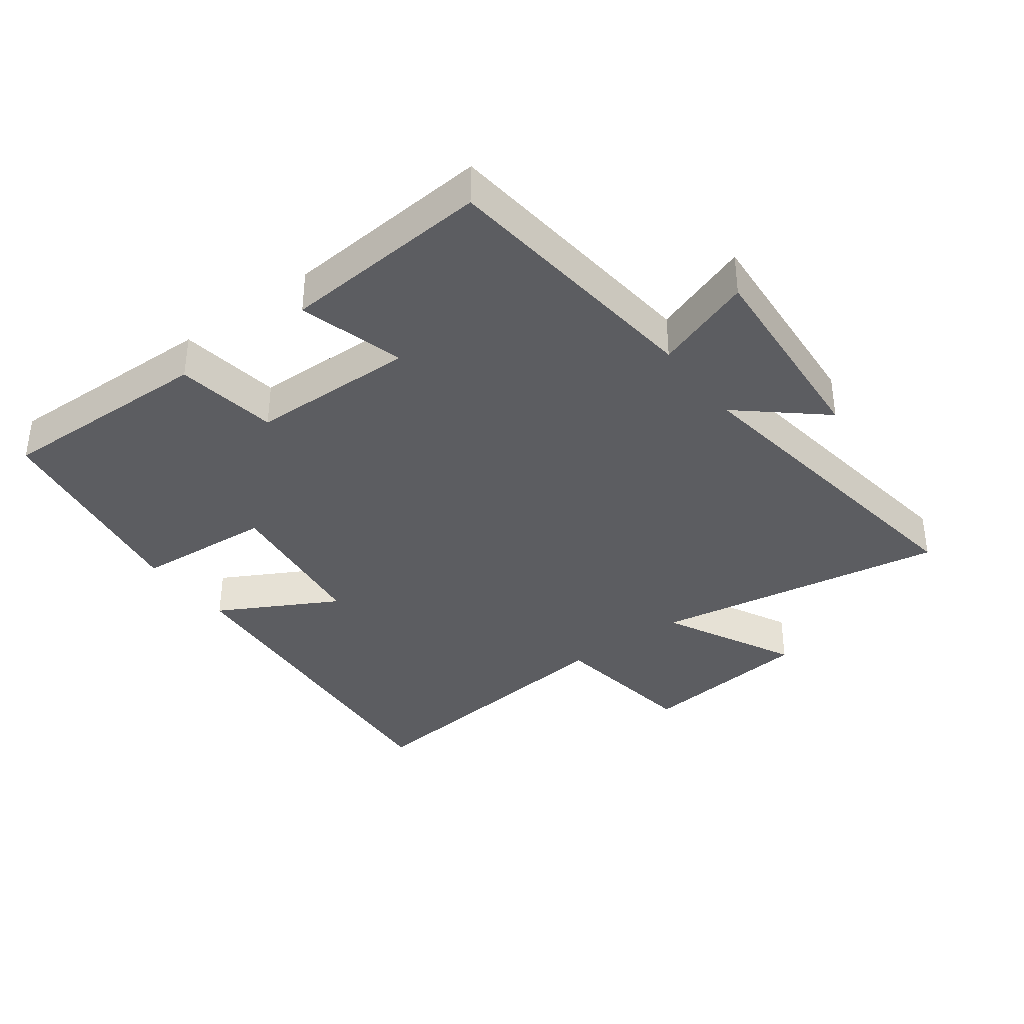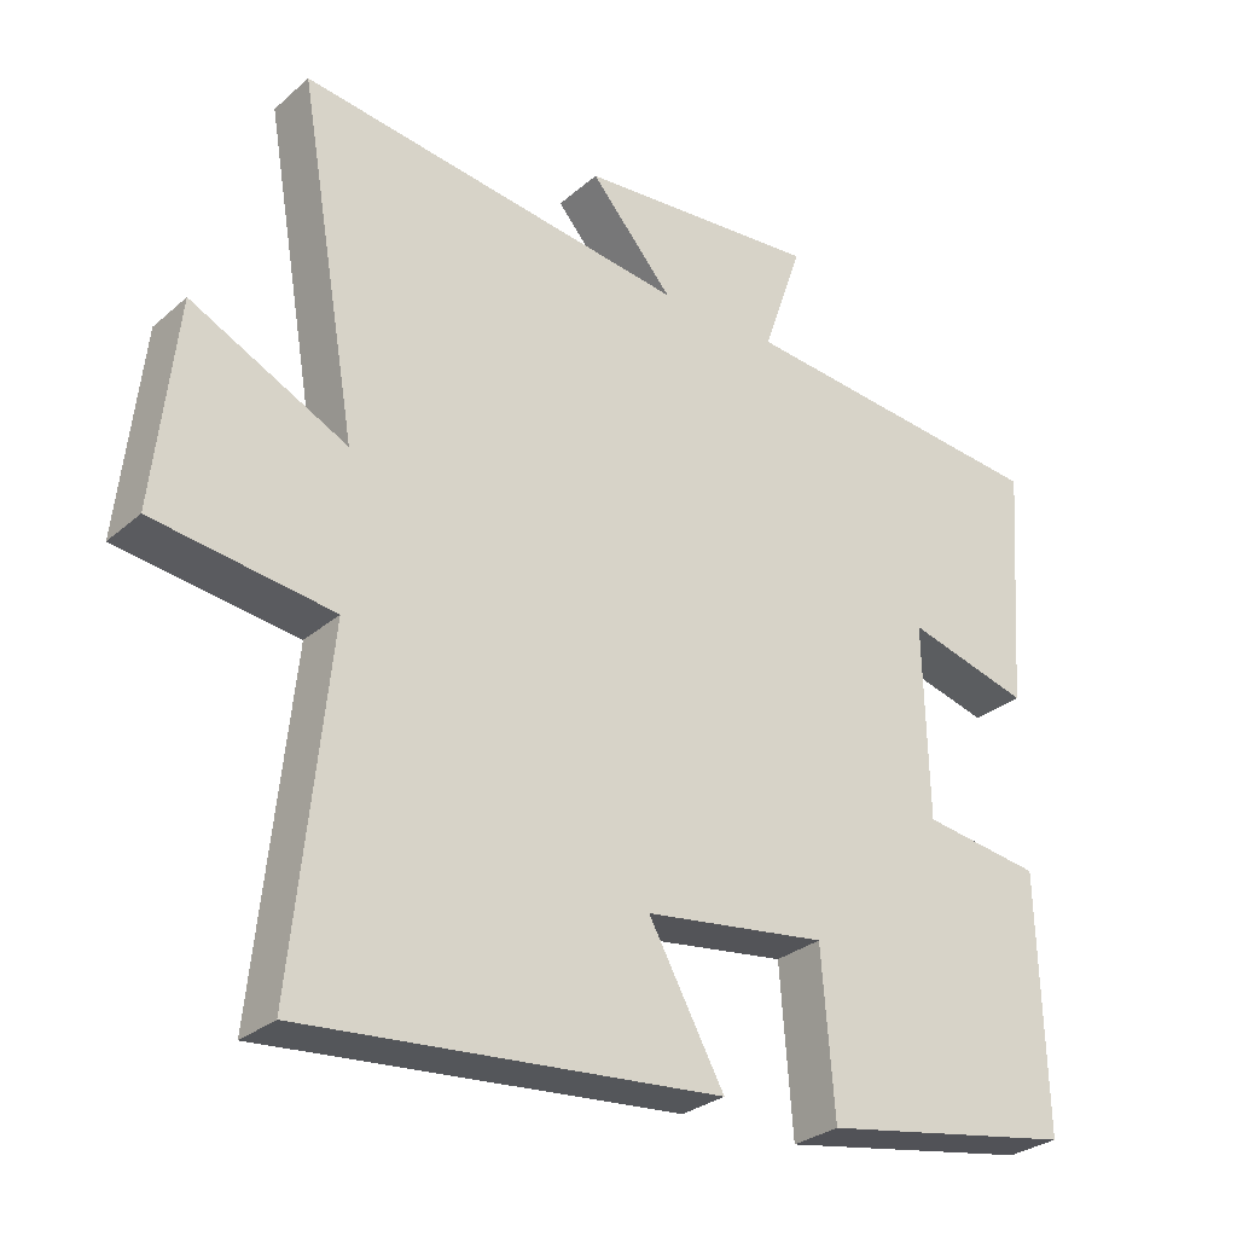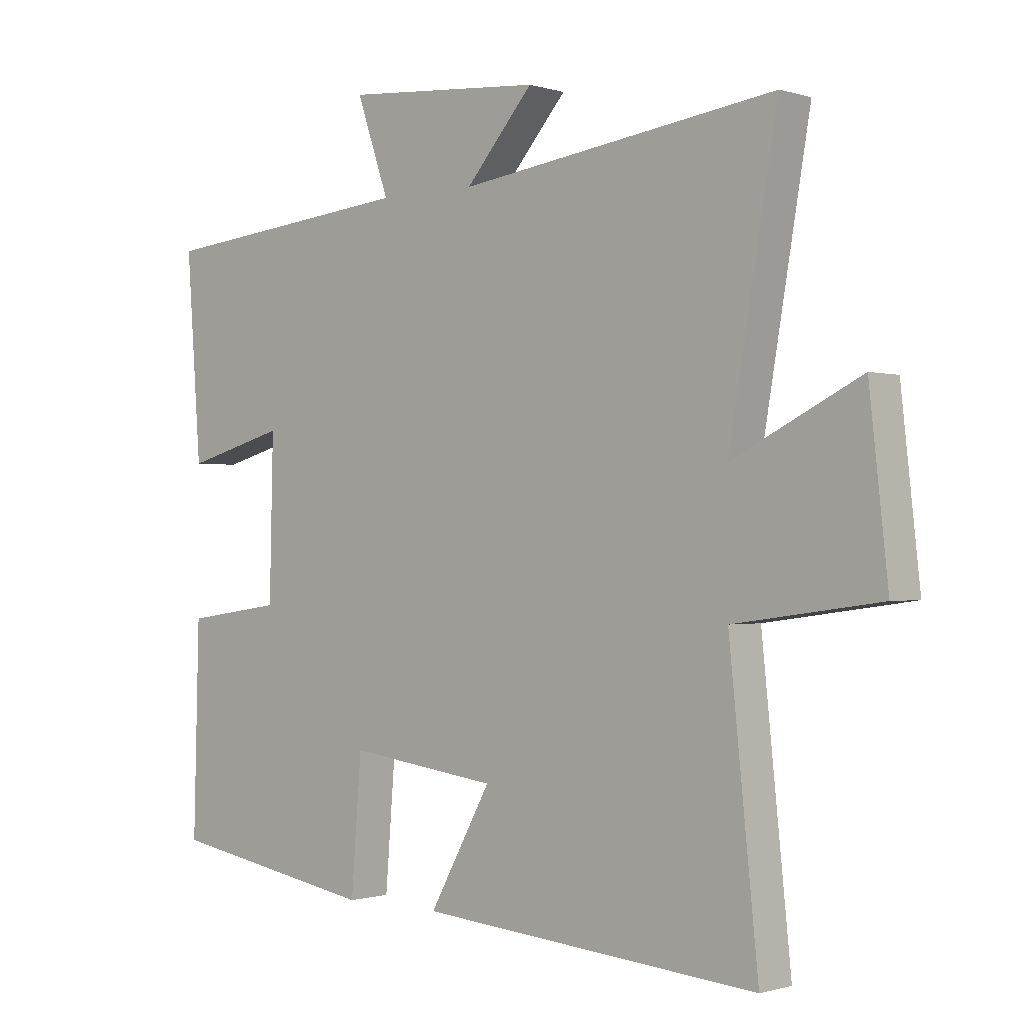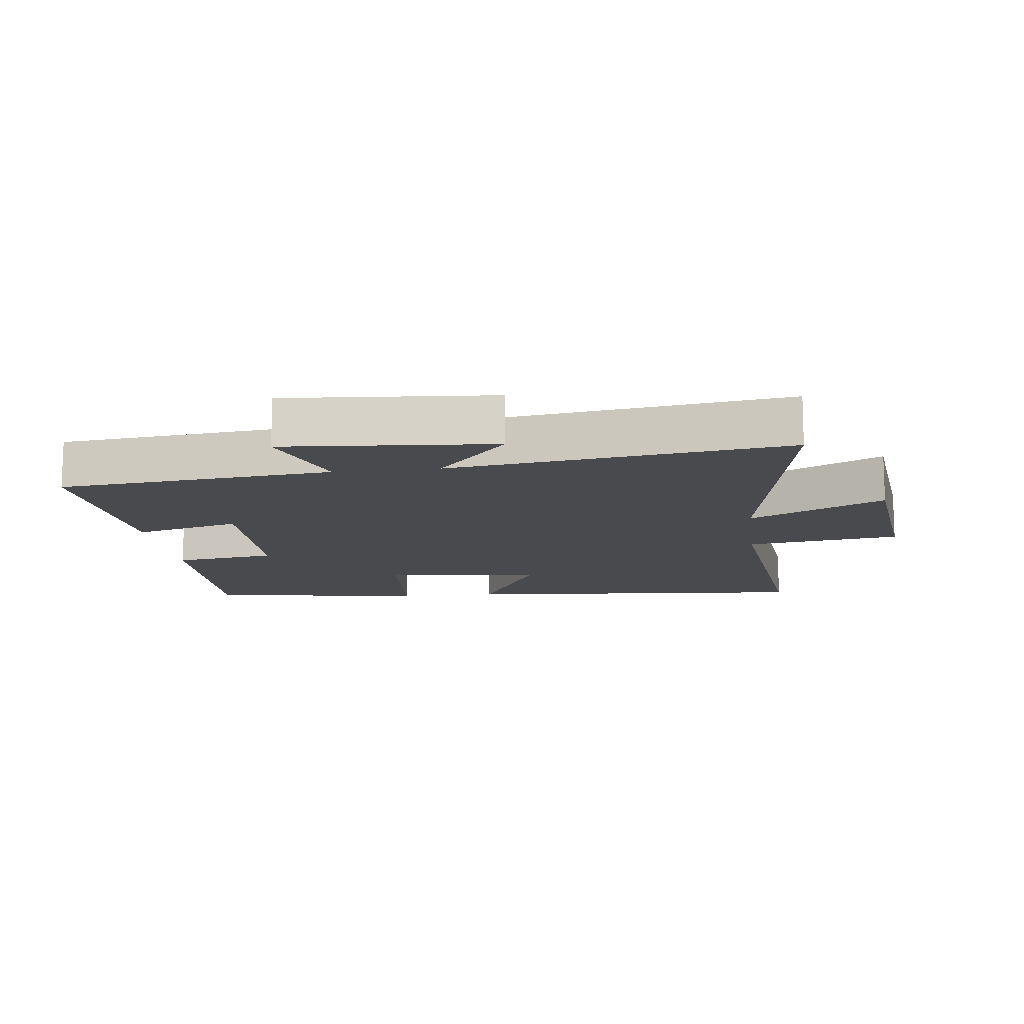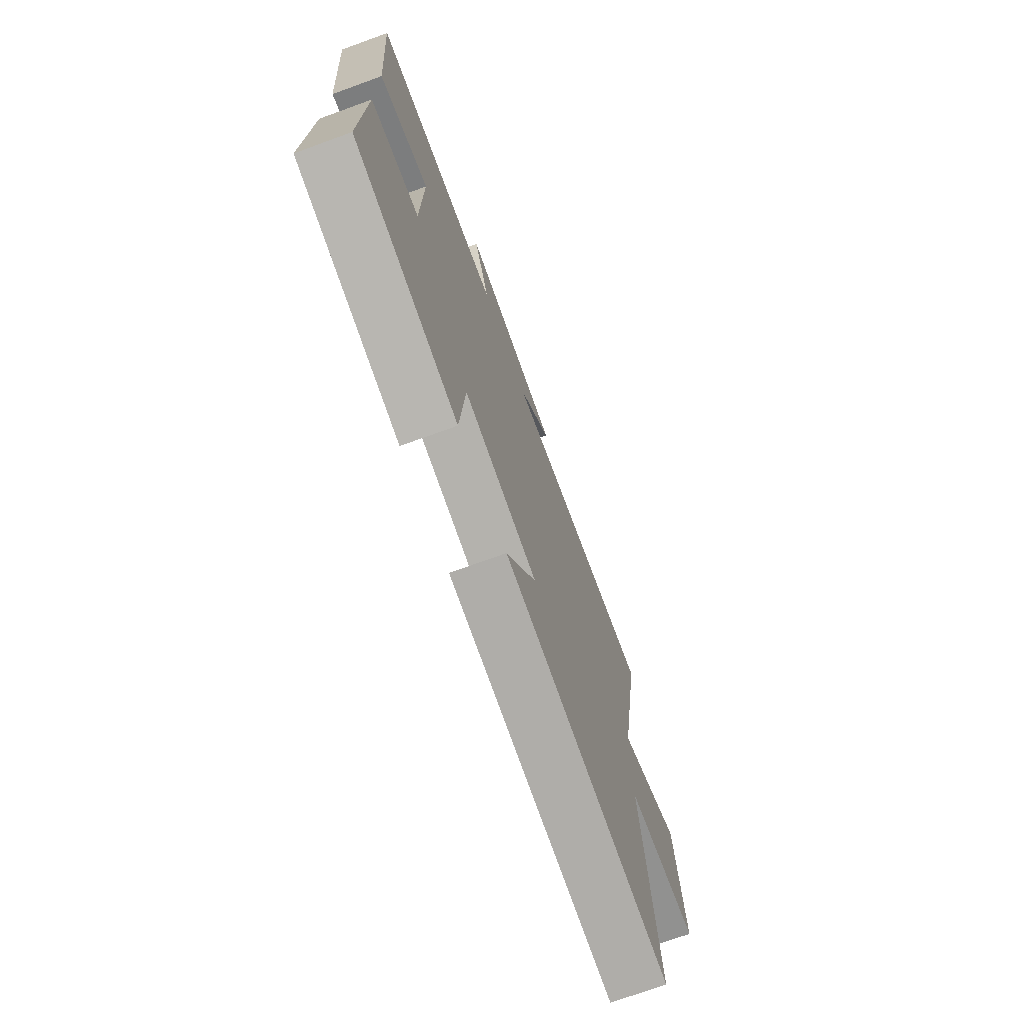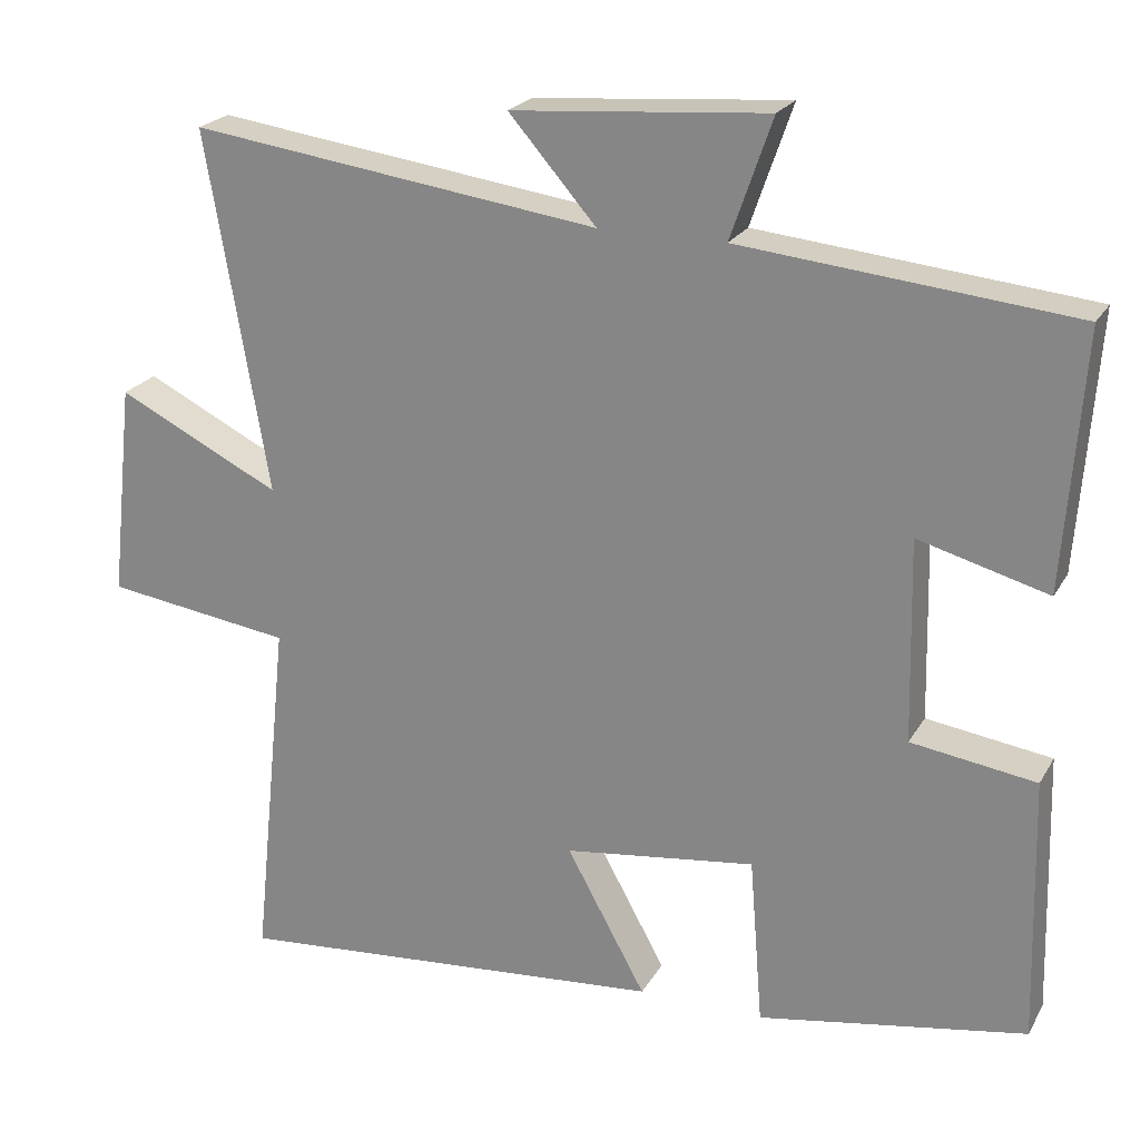
<metadata>
{"format":"obj","ext":"obj","renderer":"f3d","projection":"perspective","resolution":1024,"background":"white","views":[{"elev":-36.8,"azim":-53.0,"up":"+Y"},{"elev":-28.9,"azim":141.7,"up":"+Z"},{"elev":-0.8,"azim":41.6,"up":"+Z"},{"elev":-12.8,"azim":7.2,"up":"+Y"},{"elev":-73.0,"azim":-70.1,"up":"+Z"},{"elev":22.5,"azim":-157.1,"up":"+Z"}]}
</metadata>
<code>
v -0.509 0.07 -0.441
v -0.5 0.07 -0.104
v -0.341 0.07 -0.081
v -0.335 0.07 0.177
v -0.5 0.07 0.132
v -0.524 0.07 0.458
v -0.101 0.07 0.5
v -0.154 0.07 0.653
v 0.17 0.07 0.627
v 0.059 0.07 0.5
v 0.579 0.07 0.57
v 0.5 0.07 0.112
v 0.708 0.07 0.215
v 0.738 0.07 -0.059
v 0.5 0.07 -0.092
v 0.547 0.07 -0.547
v -0.008 0.07 -0.5
v 0.093 0.07 -0.317
v -0.151 0.07 -0.285
v -0.168 0.07 -0.5
v -0.509 0 -0.441
v -0.5 0 -0.104
v -0.341 0 -0.081
v -0.335 0 0.177
v -0.5 0 0.132
v -0.524 0 0.458
v -0.101 0 0.5
v -0.154 0 0.653
v 0.17 0 0.627
v 0.059 0 0.5
v 0.579 0 0.57
v 0.5 0 0.112
v 0.708 0 0.215
v 0.738 0 -0.059
v 0.5 0 -0.092
v 0.547 0 -0.547
v -0.008 0 -0.5
v 0.093 0 -0.317
v -0.151 0 -0.285
v -0.168 0 -0.5
f 1 2 3
f 20 1 3
f 19 20 3
f 18 19 3 4
f 15 16 17 18
f 15 18 4
f 12 13 14 15
f 12 15 4
f 10 11 12 4
f 7 8 9 10
f 6 7 10
f 5 6 10
f 4 5 10
f 23 22 21
f 23 21 40
f 23 40 39
f 24 23 39 38
f 38 37 36 35
f 24 38 35
f 35 34 33 32
f 24 35 32
f 24 32 31 30
f 30 29 28 27
f 30 27 26
f 30 26 25
f 30 25 24
f 1 21 22 2
f 2 22 23 3
f 3 23 24 4
f 4 24 25 5
f 5 25 26 6
f 6 26 27 7
f 7 27 28 8
f 8 28 29 9
f 9 29 30 10
f 10 30 31 11
f 11 31 32 12
f 12 32 33 13
f 13 33 34 14
f 14 34 35 15
f 15 35 36 16
f 16 36 37 17
f 17 37 38 18
f 18 38 39 19
f 19 39 40 20
f 20 40 21 1

</code>
